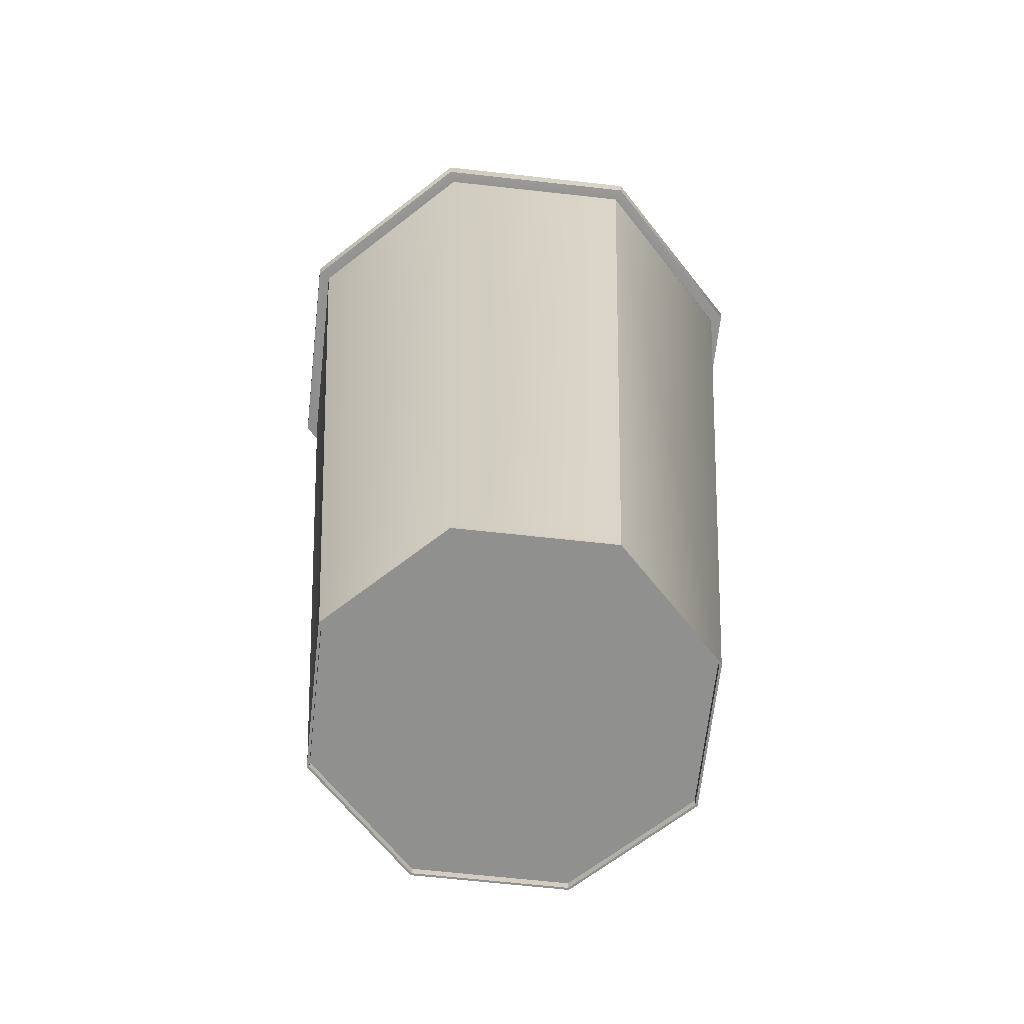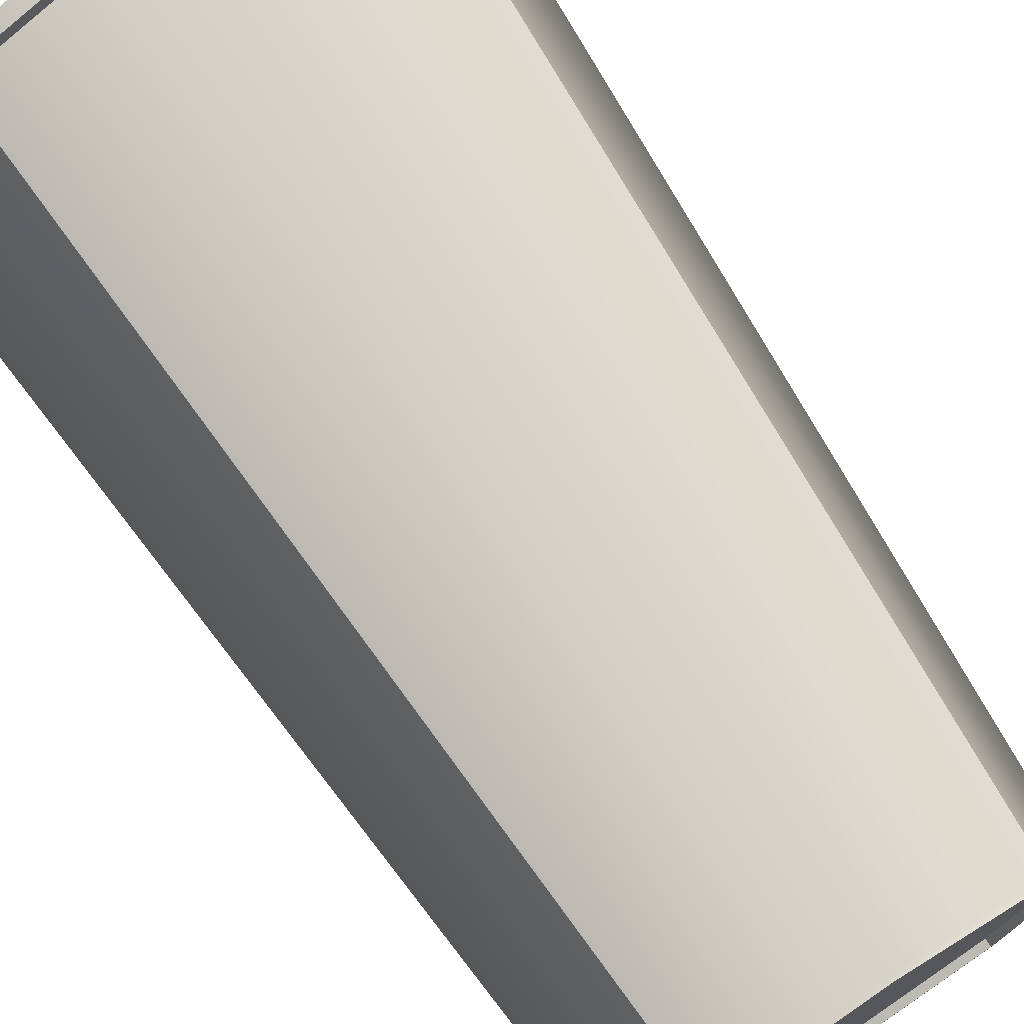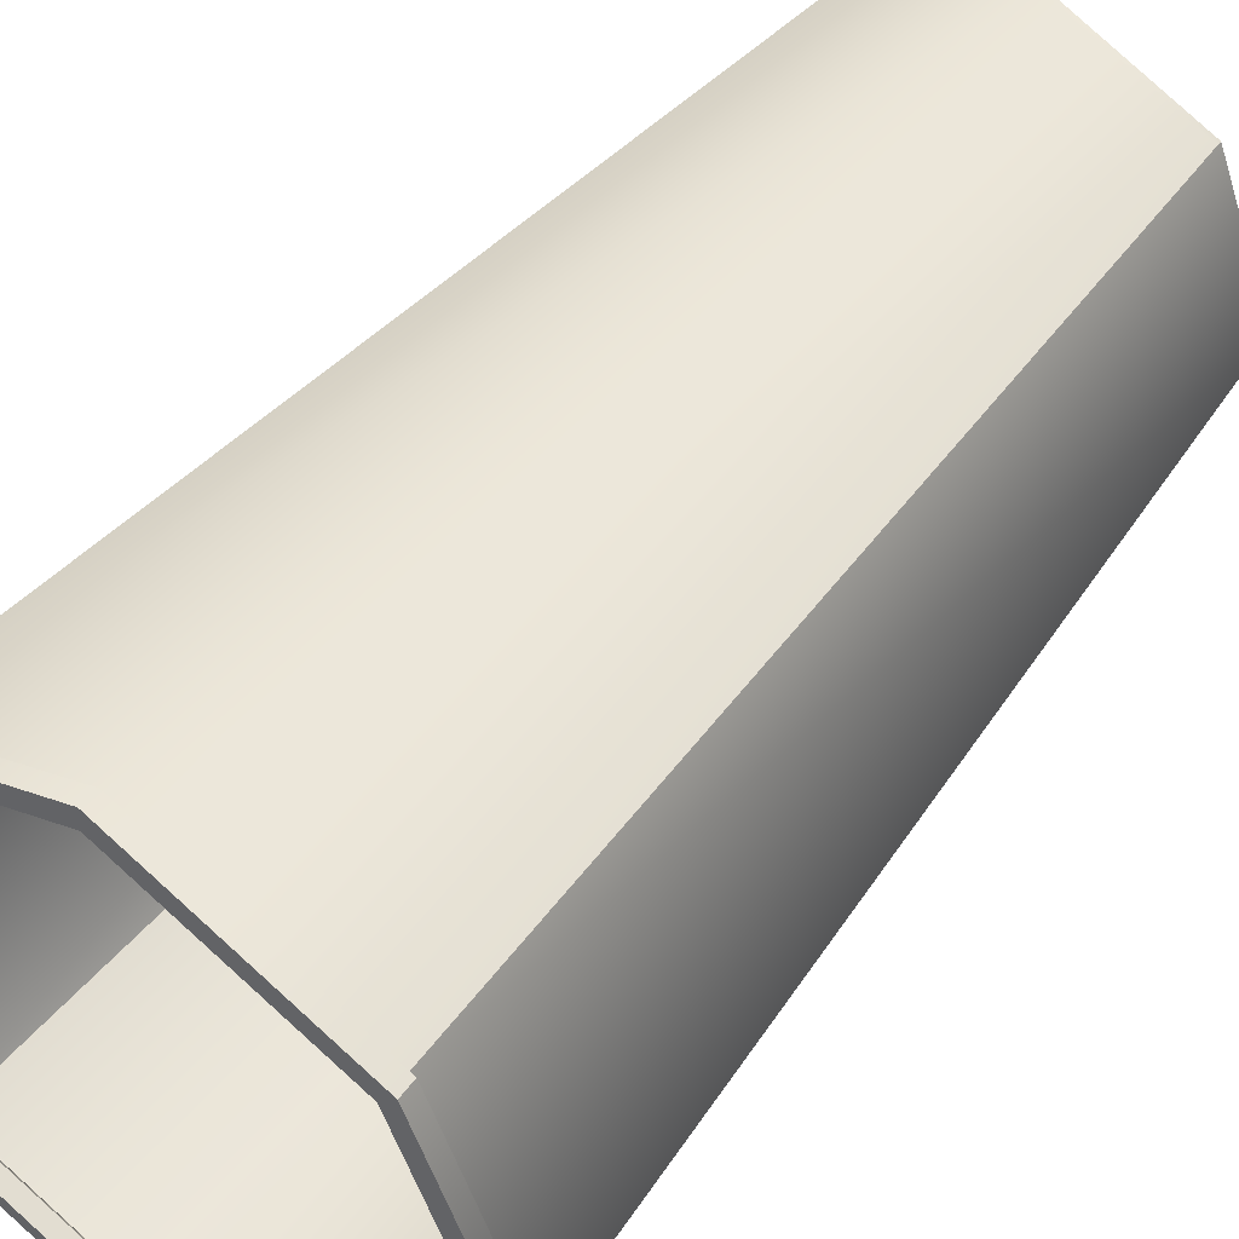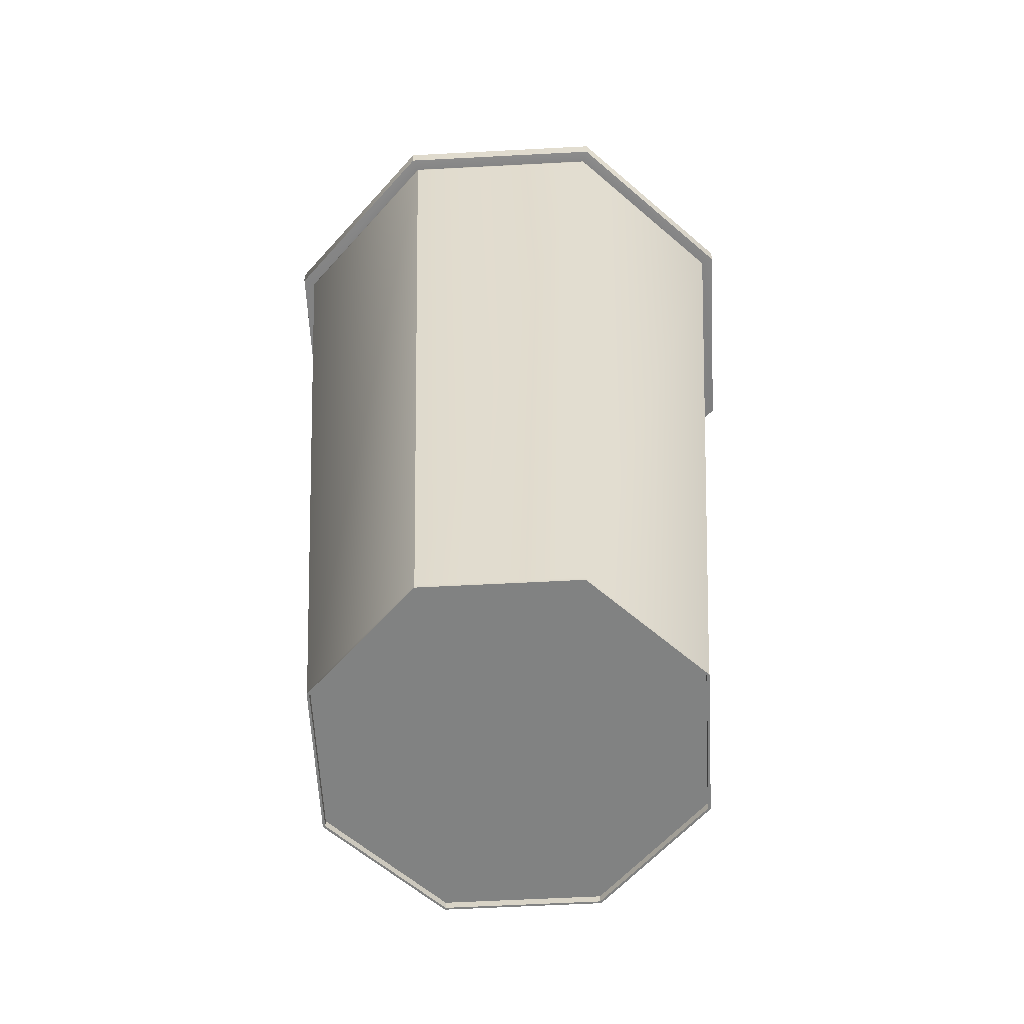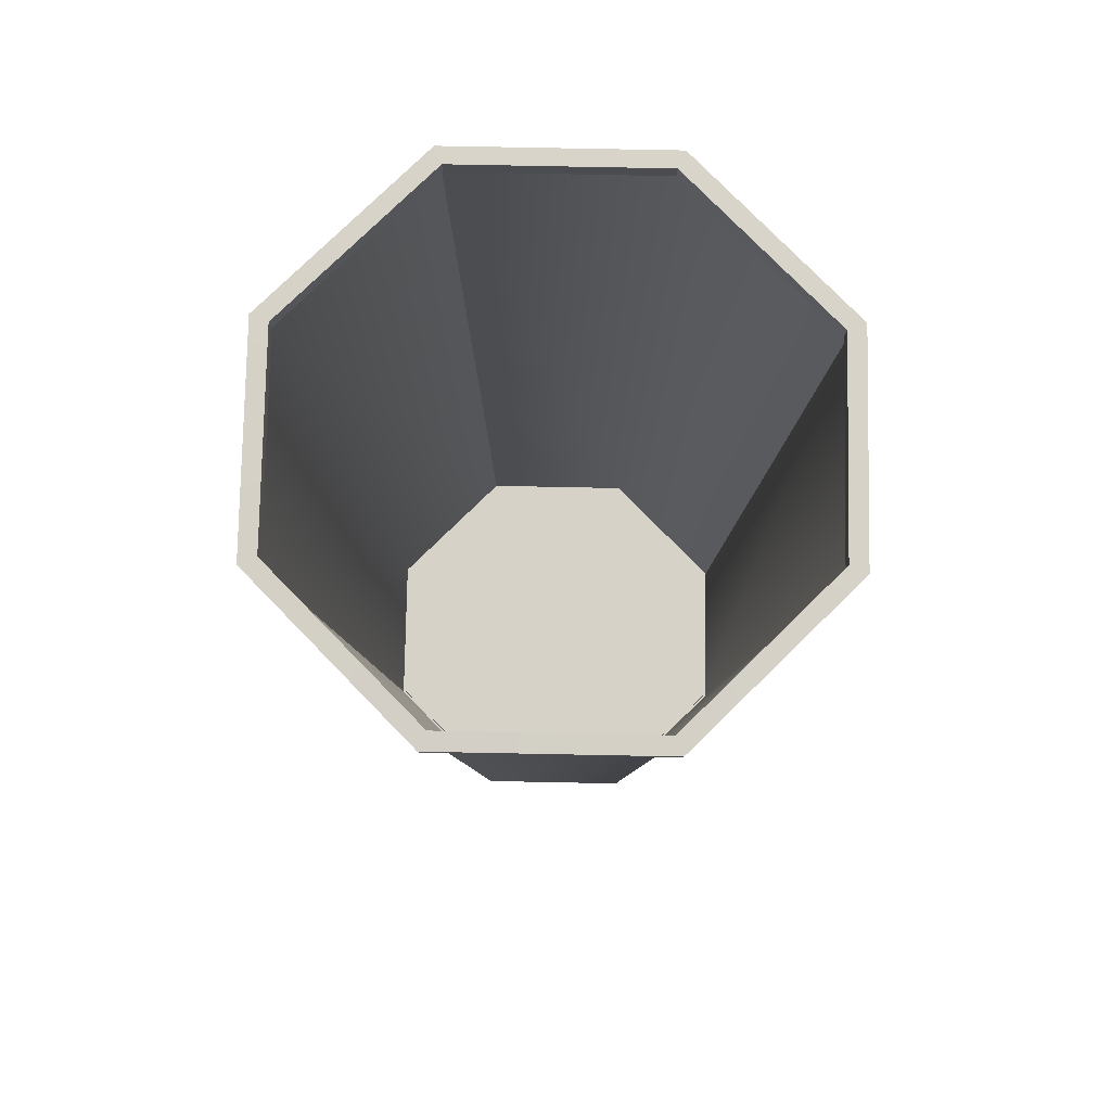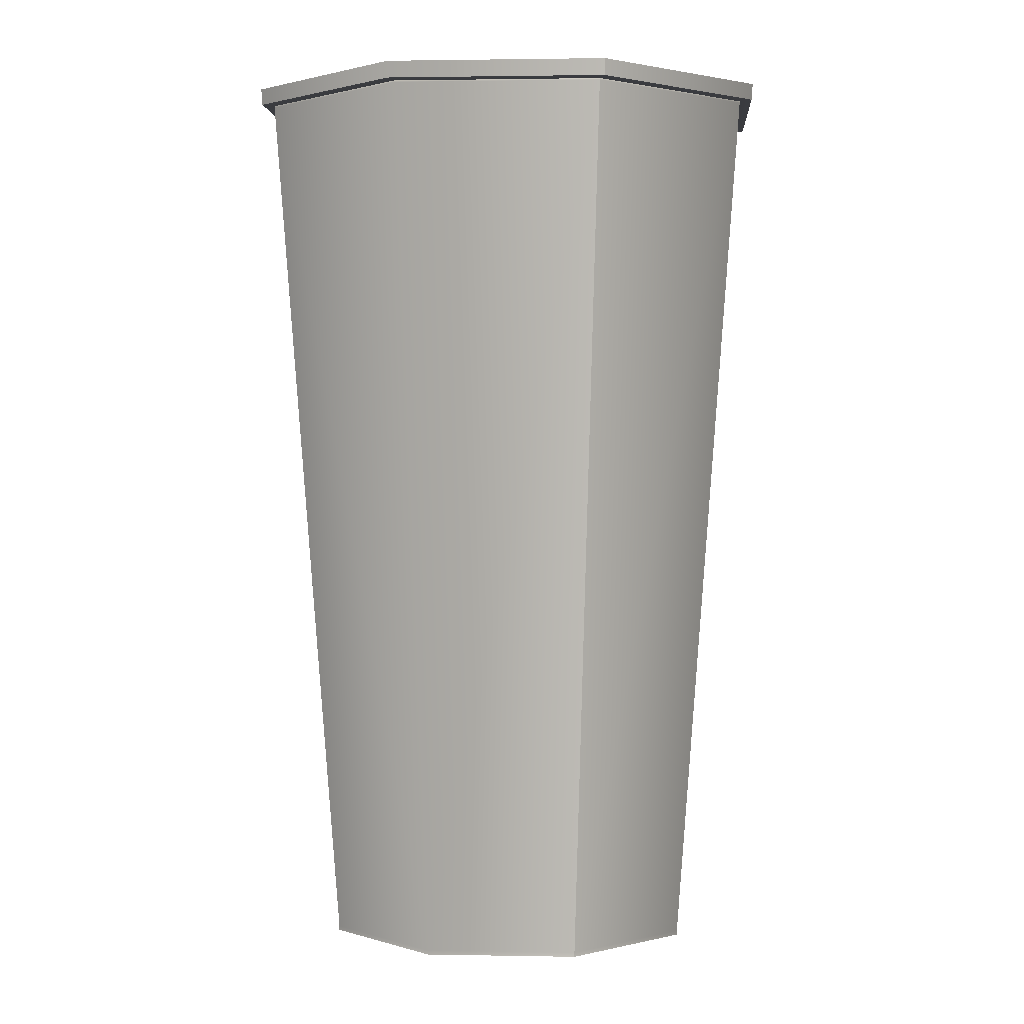
<metadata>
{"format":"obj","ext":"obj","renderer":"f3d","projection":"perspective","resolution":1024,"background":"white","views":[{"elev":-65.6,"azim":-164.1,"up":"+Y"},{"elev":73.1,"azim":-33.2,"up":"+Z"},{"elev":49.5,"azim":-143.4,"up":"+Z"},{"elev":-60.6,"azim":160.8,"up":"+Y"},{"elev":78.0,"azim":-66.6,"up":"+Y"},{"elev":1.5,"azim":-63.9,"up":"+Y"}]}
</metadata>
<code>
g default
v -3.367 70.05 -1.397
v -2.432 70.05 -1.014
v -1.498 70.05 -1.397
v -3.674 76.09 -1.09
v -2.432 76.09 -0.582
v -1.191 76.09 -1.09
v -4.182 76.09 -2.332
v -0.6826 76.09 -2.332
v -3.674 76.09 -3.573
v -2.432 76.09 -4.082
v -1.191 76.09 -3.573
v -3.367 70.05 -3.266
v -2.432 70.05 -3.649
v -1.498 70.05 -3.266
v -3.75 70.05 -2.332
v -1.115 70.05 -2.332
v -3.356 70.05 -3.255
v -2.432 70.05 -3.633
v -3.733 70.05 -2.332
v -1.509 70.05 -3.255
v -1.131 70.05 -2.332
v -2.432 70.05 -1.031
v -3.356 70.05 -1.409
v -1.509 70.05 -1.409
v -3.356 70.1 -3.255
v -2.432 70.1 -3.633
v -3.733 70.1 -2.332
v -1.509 70.1 -3.255
v -1.131 70.1 -2.332
v -2.432 70.1 -1.031
v -3.356 70.1 -1.409
v -1.509 70.1 -1.409
v -3.344 70.1 -3.243
v -2.432 70.1 -3.617
v -2.432 70.1 -2.332
v -3.717 70.1 -2.332
v -1.521 70.1 -3.243
v -1.147 70.1 -2.332
v -2.432 70.1 -1.047
v -3.344 70.1 -1.42
v -1.521 70.1 -1.42
v -1.176 75.97 -1.076
v -2.432 75.97 -0.5616
v -3.688 75.97 -1.076
v -4.203 75.97 -2.332
v -3.688 75.97 -3.588
v -2.432 75.97 -4.102
v -1.176 75.97 -3.588
v -0.6621 75.97 -2.332
v -2.432 76.08 -0.4594
v -1.104 76.08 -1.004
v -2.432 75.97 -0.4678
v -1.11 75.97 -1.01
v -3.754 75.97 -1.01
v -3.76 76.08 -1.004
v -4.296 75.97 -2.332
v -4.305 76.08 -2.332
v -3.754 75.97 -3.654
v -3.76 76.08 -3.66
v -2.432 76.08 -4.204
v -2.432 75.97 -4.196
v -1.11 75.97 -3.654
v -1.104 76.08 -3.66
v -0.5684 75.97 -2.332
v -0.56 76.08 -2.332
v -3.67 75.99 -1.094
v -2.432 75.99 -0.5876
v -1.195 75.99 -1.094
v -3.67 75.99 -3.569
v -2.432 75.99 -4.076
v -1.195 75.99 -3.569
v -4.177 75.99 -2.332
v -0.6882 75.99 -2.332
v -3.686 75.98 -1.078
v -2.432 75.98 -0.5646
v -1.179 75.98 -1.078
v -3.686 75.98 -3.585
v -2.432 75.98 -4.099
v -1.179 75.98 -3.585
v -4.2 75.98 -2.332
v -0.6652 75.98 -2.332
v -3.694 75.97 -3.593
v -4.21 75.97 -2.332
v -3.694 75.97 -1.071
v -2.432 75.97 -0.5543
v -1.171 75.97 -1.071
v -0.6549 75.97 -2.332
v -1.171 75.97 -3.593
v -2.432 75.97 -4.109
v -3.694 75.97 -3.594
v -2.432 75.97 -4.11
v -1.171 75.97 -3.594
v -0.6539 75.97 -2.332
v -1.171 75.97 -1.07
v -2.432 75.97 -0.5534
v -3.694 75.97 -1.07
v -4.211 75.97 -2.332
v -3.75 70.08 -2.332
v -3.367 70.08 -3.266
v -2.432 70.08 -3.649
v -1.498 70.08 -3.266
v -1.115 70.08 -2.332
v -1.498 70.08 -1.397
v -2.432 70.08 -1.015
v -3.367 70.08 -1.397
v -2.432 75.96 -4.108
v -3.693 75.96 -3.592
v -4.209 75.96 -2.332
v -3.693 75.96 -1.071
v -2.432 75.96 -0.5554
v -1.172 75.96 -1.071
v -0.6559 75.96 -2.332
v -1.172 75.96 -3.592
g glass_for_second_floor
f 85 43 44 84
f 42 43 85 86
f 47 89 82 46
f 88 89 47 48
f 33 34 35 36
f 34 37 38 35
f 36 35 39 40
f 35 38 41 39
f 87 88 48 49
f 49 42 86 87
f 83 45 46 82
f 84 44 45 83
f 12 13 18 17
f 15 12 17 19
f 13 14 20 18
f 14 16 21 20
f 2 1 23 22
f 1 15 19 23
f 16 3 24 21
f 3 2 22 24
f 17 18 26 25
f 19 17 25 27
f 18 20 28 26
f 20 21 29 28
f 22 23 31 30
f 23 19 27 31
f 21 24 32 29
f 24 22 30 32
f 25 26 34 33
f 27 25 33 36
f 26 28 37 34
f 28 29 38 37
f 30 31 40 39
f 31 27 36 40
f 29 32 41 38
f 32 30 39 41
f 51 50 52 53
f 54 52 50 55
f 56 54 55 57
f 58 56 57 59
f 60 61 58 59
f 62 61 60 63
f 64 62 63 65
f 51 53 64 65
f 6 5 50 51
f 43 42 94 95
f 44 43 95 96
f 5 4 55 50
f 45 44 96 97
f 4 7 57 55
f 46 45 97 90
f 7 9 59 57
f 47 46 90 91
f 9 10 60 59
f 48 47 91 92
f 10 11 63 60
f 49 48 92 93
f 11 8 65 63
f 42 49 93 94
f 8 6 51 65
f 4 5 67 66
f 5 6 68 67
f 10 9 69 70
f 11 10 70 71
f 7 4 66 72
f 6 8 73 68
f 9 7 72 69
f 8 11 71 73
f 66 67 75 74
f 67 68 76 75
f 70 69 77 78
f 71 70 78 79
f 72 66 74 80
f 68 73 81 76
f 69 72 80 77
f 73 71 79 81
f 15 98 99 12
f 1 105 98 15
f 2 104 105 1
f 103 104 2 3
f 102 103 3 16
f 16 14 101 102
f 14 13 100 101
f 99 100 13 12
f 91 90 58 61
f 92 91 61 62
f 93 92 62 64
f 94 93 64 53
f 95 94 53 52
f 96 95 52 54
f 97 96 54 56
f 90 97 56 58
f 108 83 82 107
f 82 89 106 107
f 113 106 89 88
f 112 113 88 87
f 87 86 111 112
f 86 85 110 111
f 109 110 85 84
f 108 109 84 83
f 107 106 100 99
f 98 108 107 99
f 98 105 109 108
f 105 104 110 109
f 111 110 104 103
f 112 111 103 102
f 102 101 113 112
f 101 100 106 113

</code>
